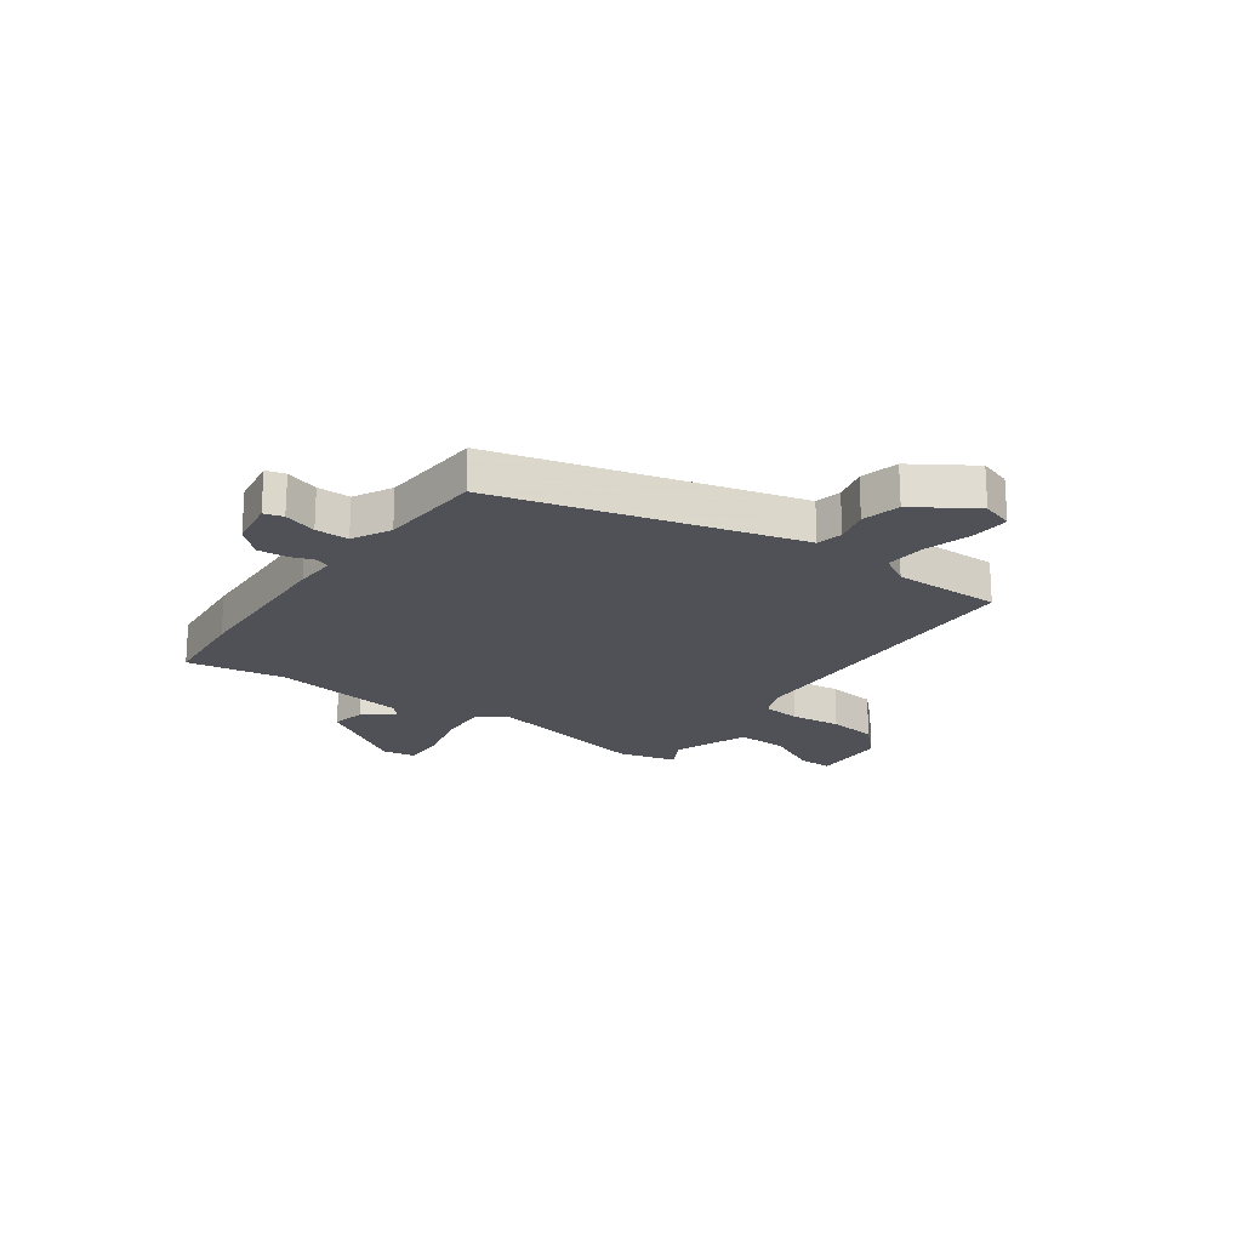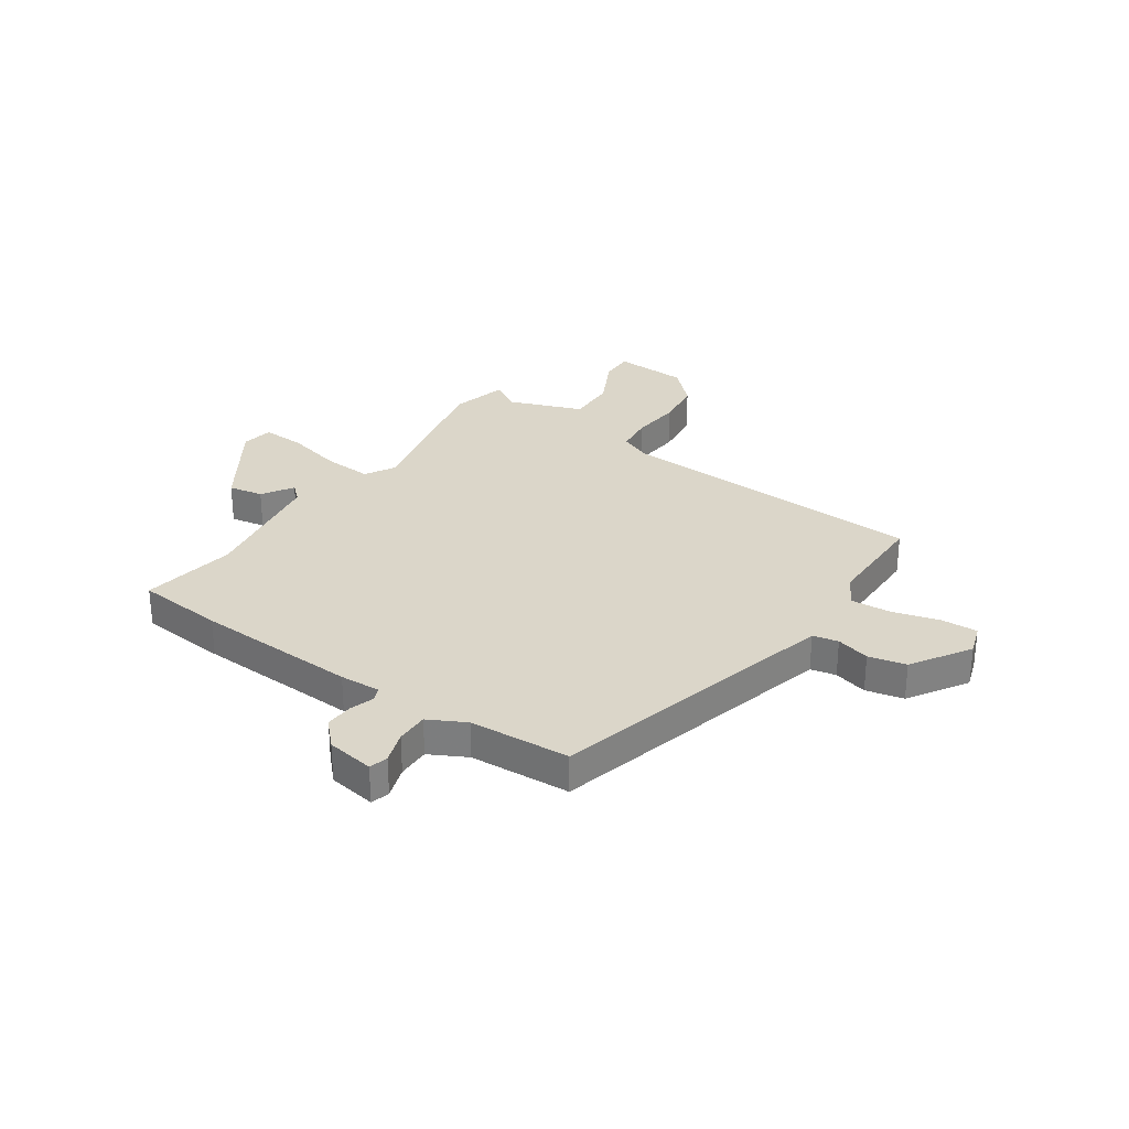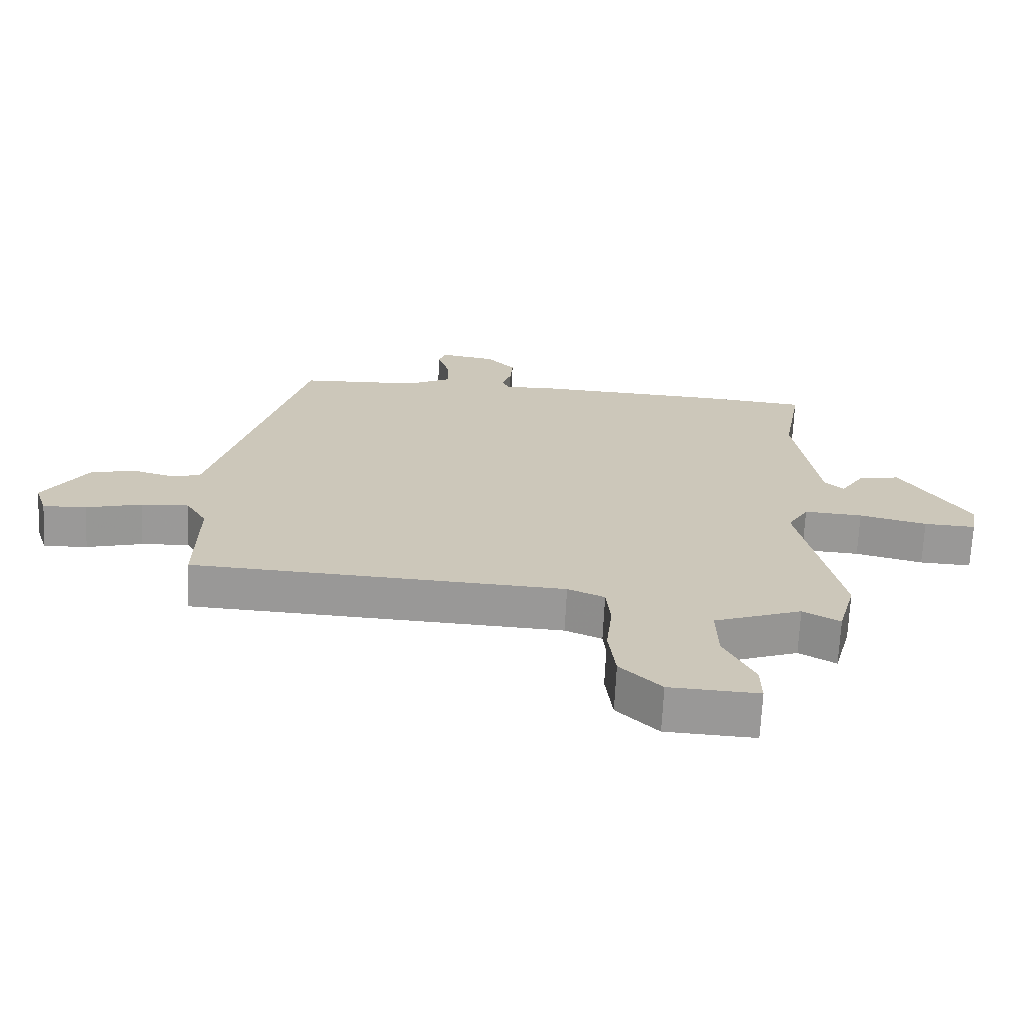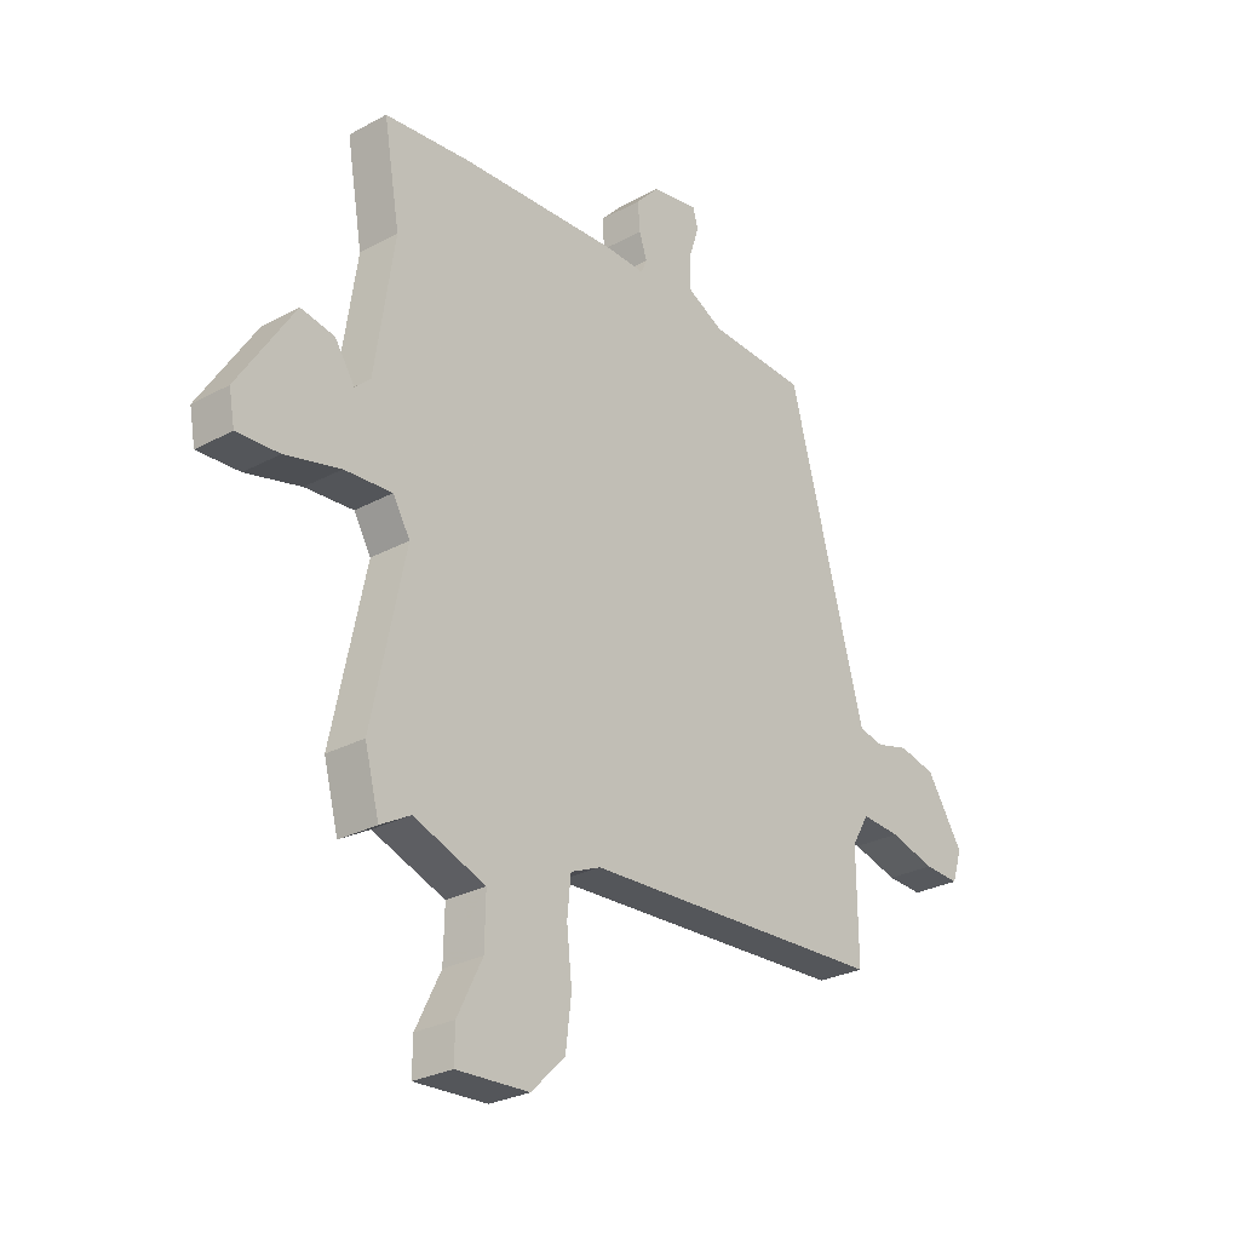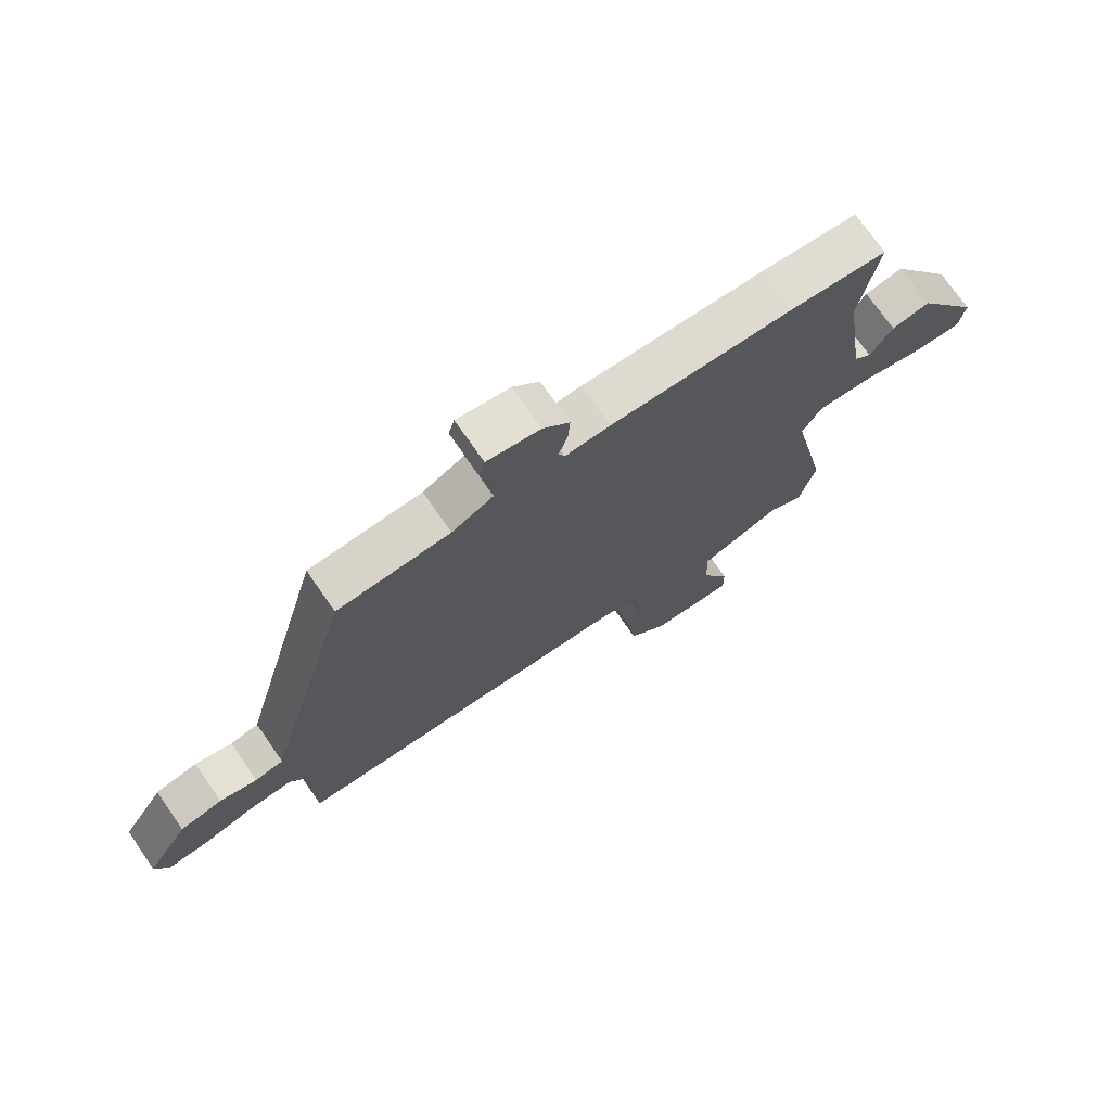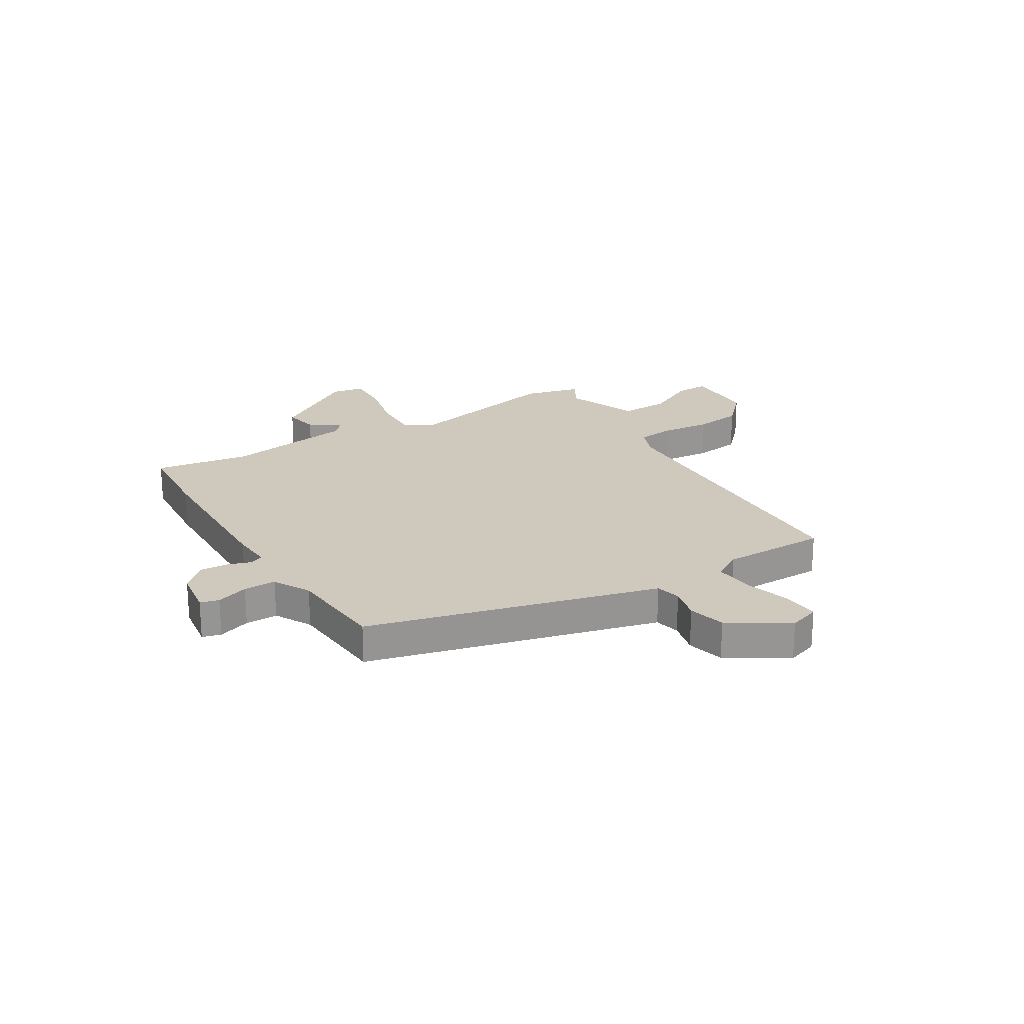
<metadata>
{"format":"obj","ext":"obj","renderer":"f3d","projection":"perspective","resolution":1024,"background":"white","views":[{"elev":-20.3,"azim":54.0,"up":"+Y"},{"elev":30.0,"azim":33.9,"up":"+Y"},{"elev":-69.0,"azim":177.2,"up":"+Z"},{"elev":-27.5,"azim":-50.2,"up":"+Z"},{"elev":73.1,"azim":145.2,"up":"+Z"},{"elev":22.3,"azim":57.7,"up":"+Y"}]}
</metadata>
<code>
v -0.489 0.07 -0.543
v -0.517 0.07 -0.437
v -0.453 0.07 -0.134
v -0.486 0.07 -0.078
v -0.578 0.07 -0.084
v -0.684 0.07 -0.11
v -0.765 0.07 -0.114
v -0.776 0.07 -0.054
v -0.668 0.07 0.114
v -0.603 0.07 0.102
v -0.565 0.07 0.044
v -0.535 0.07 0.071
v -0.498 0.07 0.318
v -0.529 0.07 0.497
v -0.364 0.07 0.513
v -0.057 0.07 0.528
v 0.019 0.07 0.525
v 0.03 0.07 0.551
v 0.015 0.07 0.595
v 0.011 0.07 0.648
v 0.056 0.07 0.696
v 0.146 0.07 0.711
v 0.156 0.07 0.676
v 0.136 0.07 0.615
v 0.136 0.07 0.554
v 0.206 0.07 0.518
v 0.396 0.07 0.508
v 0.517 0.07 0.063
v 0.544 0.07 -0.036
v 0.592 0.07 -0.046
v 0.655 0.07 -0.029
v 0.726 0.07 -0.045
v 0.797 0.07 -0.154
v 0.778 0.07 -0.213
v 0.709 0.07 -0.21
v 0.621 0.07 -0.186
v 0.546 0.07 -0.181
v 0.513 0.07 -0.237
v 0.515 0.07 -0.435
v -0.073 0.07 -0.464
v -0.131 0.07 -0.489
v -0.138 0.07 -0.56
v -0.128 0.07 -0.653
v -0.139 0.07 -0.743
v -0.204 0.07 -0.807
v -0.344 0.07 -0.814
v -0.343 0.07 -0.751
v -0.295 0.07 -0.654
v -0.293 0.07 -0.561
v -0.431 0.07 -0.51
v -0.489 0 -0.543
v -0.517 0 -0.437
v -0.453 0 -0.134
v -0.486 0 -0.078
v -0.578 0 -0.084
v -0.684 0 -0.11
v -0.765 0 -0.114
v -0.776 0 -0.054
v -0.668 0 0.114
v -0.603 0 0.102
v -0.565 0 0.044
v -0.535 0 0.071
v -0.498 0 0.318
v -0.529 0 0.497
v -0.364 0 0.513
v -0.057 0 0.528
v 0.019 0 0.525
v 0.03 0 0.551
v 0.015 0 0.595
v 0.011 0 0.648
v 0.056 0 0.696
v 0.146 0 0.711
v 0.156 0 0.676
v 0.136 0 0.615
v 0.136 0 0.554
v 0.206 0 0.518
v 0.396 0 0.508
v 0.517 0 0.063
v 0.544 0 -0.036
v 0.592 0 -0.046
v 0.655 0 -0.029
v 0.726 0 -0.045
v 0.797 0 -0.154
v 0.778 0 -0.213
v 0.709 0 -0.21
v 0.621 0 -0.186
v 0.546 0 -0.181
v 0.513 0 -0.237
v 0.515 0 -0.435
v -0.073 0 -0.464
v -0.131 0 -0.489
v -0.138 0 -0.56
v -0.128 0 -0.653
v -0.139 0 -0.743
v -0.204 0 -0.807
v -0.344 0 -0.814
v -0.343 0 -0.751
v -0.295 0 -0.654
v -0.293 0 -0.561
v -0.431 0 -0.51
f 45 46 47 48
f 45 48 49
f 42 43 44 45
f 41 42 45 49
f 38 39 40
f 37 38 40
f 37 40 41
f 33 34 35 36
f 33 36 37
f 30 31 32 33
f 29 30 33 37
f 28 29 37 41
f 26 27 28 41
f 21 22 23 24
f 21 24 25
f 18 19 20 21
f 18 21 25
f 17 18 25 26
f 13 14 15 16
f 12 13 16 17
f 11 12 17 26
f 9 10 11
f 8 9 11
f 5 6 7 8
f 4 5 8 11
f 50 1 2 3
f 41 49 50 3
f 4 11 26 41
f 3 4 41
f 98 97 96 95
f 99 98 95
f 95 94 93 92
f 99 95 92 91
f 90 89 88
f 90 88 87
f 91 90 87
f 86 85 84 83
f 87 86 83
f 83 82 81 80
f 87 83 80 79
f 91 87 79 78
f 91 78 77 76
f 74 73 72 71
f 75 74 71
f 71 70 69 68
f 75 71 68
f 76 75 68 67
f 66 65 64 63
f 67 66 63 62
f 76 67 62 61
f 61 60 59
f 61 59 58
f 58 57 56 55
f 61 58 55 54
f 53 52 51 100
f 53 100 99 91
f 91 76 61 54
f 91 54 53
f 1 51 52 2
f 2 52 53 3
f 3 53 54 4
f 4 54 55 5
f 5 55 56 6
f 6 56 57 7
f 7 57 58 8
f 8 58 59 9
f 9 59 60 10
f 10 60 61 11
f 11 61 62 12
f 12 62 63 13
f 13 63 64 14
f 14 64 65 15
f 15 65 66 16
f 16 66 67 17
f 17 67 68 18
f 18 68 69 19
f 19 69 70 20
f 20 70 71 21
f 21 71 72 22
f 22 72 73 23
f 23 73 74 24
f 24 74 75 25
f 25 75 76 26
f 26 76 77 27
f 27 77 78 28
f 28 78 79 29
f 29 79 80 30
f 30 80 81 31
f 31 81 82 32
f 32 82 83 33
f 33 83 84 34
f 34 84 85 35
f 35 85 86 36
f 36 86 87 37
f 37 87 88 38
f 38 88 89 39
f 39 89 90 40
f 40 90 91 41
f 41 91 92 42
f 42 92 93 43
f 43 93 94 44
f 44 94 95 45
f 45 95 96 46
f 46 96 97 47
f 47 97 98 48
f 48 98 99 49
f 49 99 100 50
f 50 100 51 1

</code>
